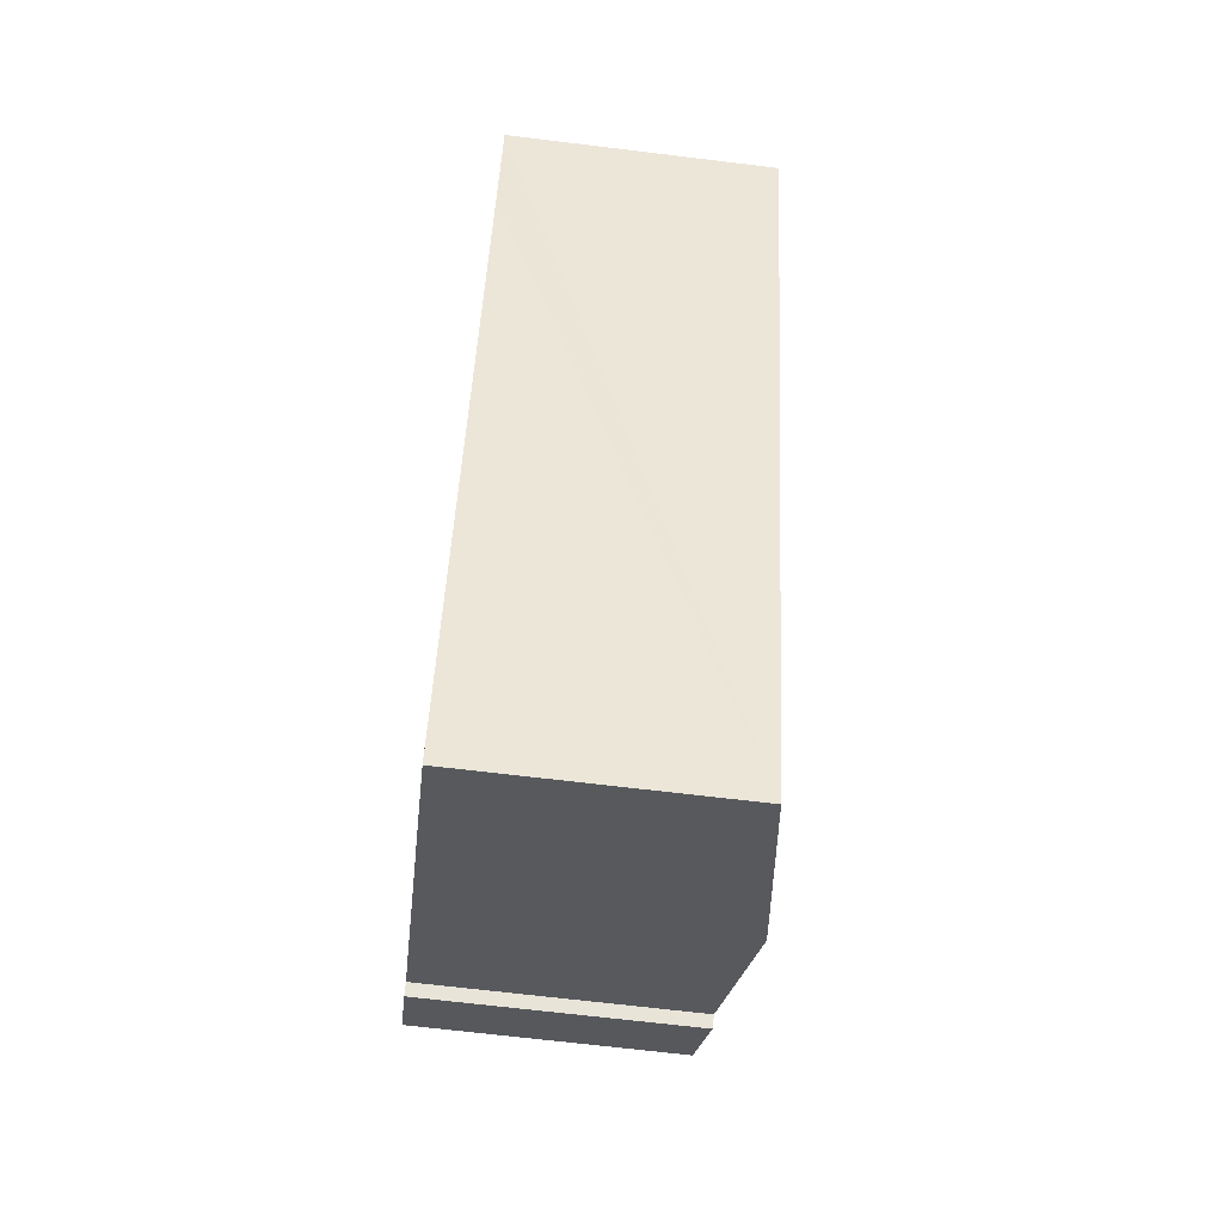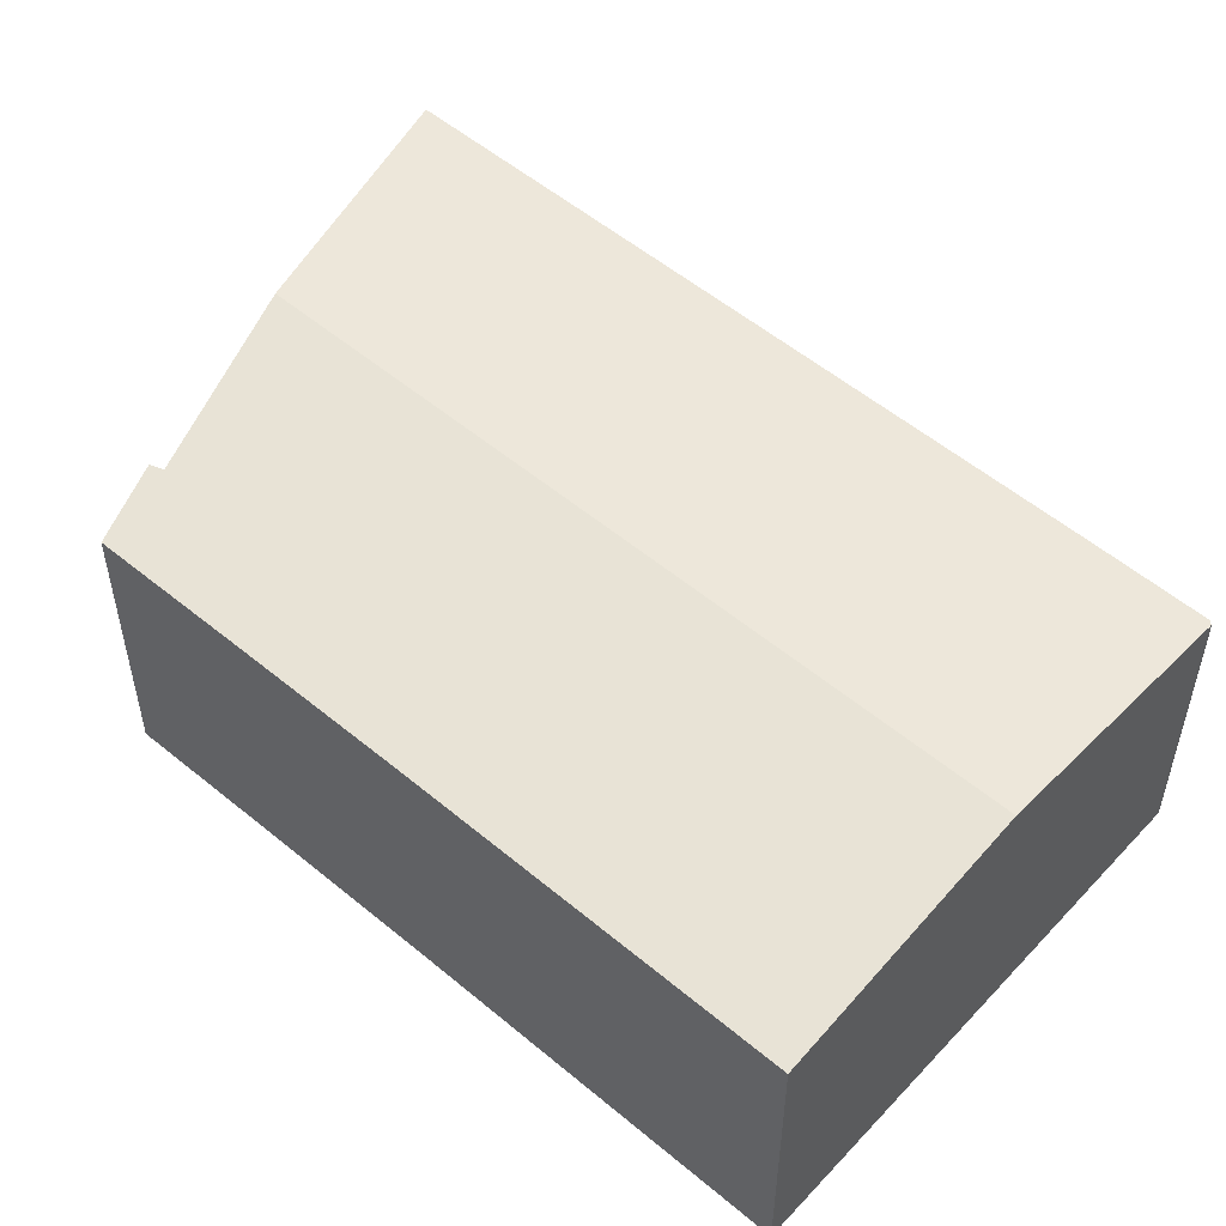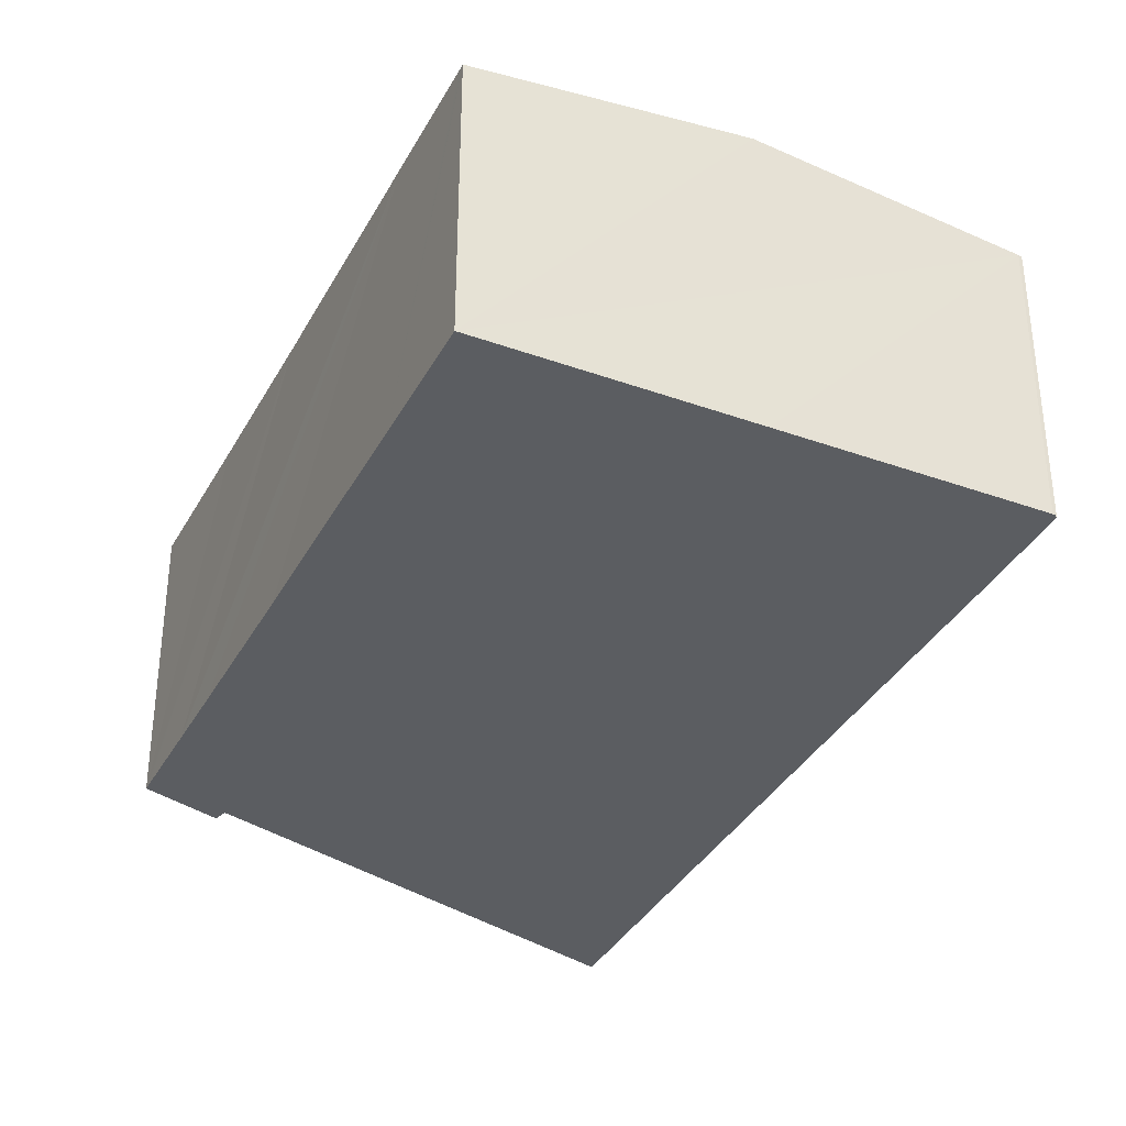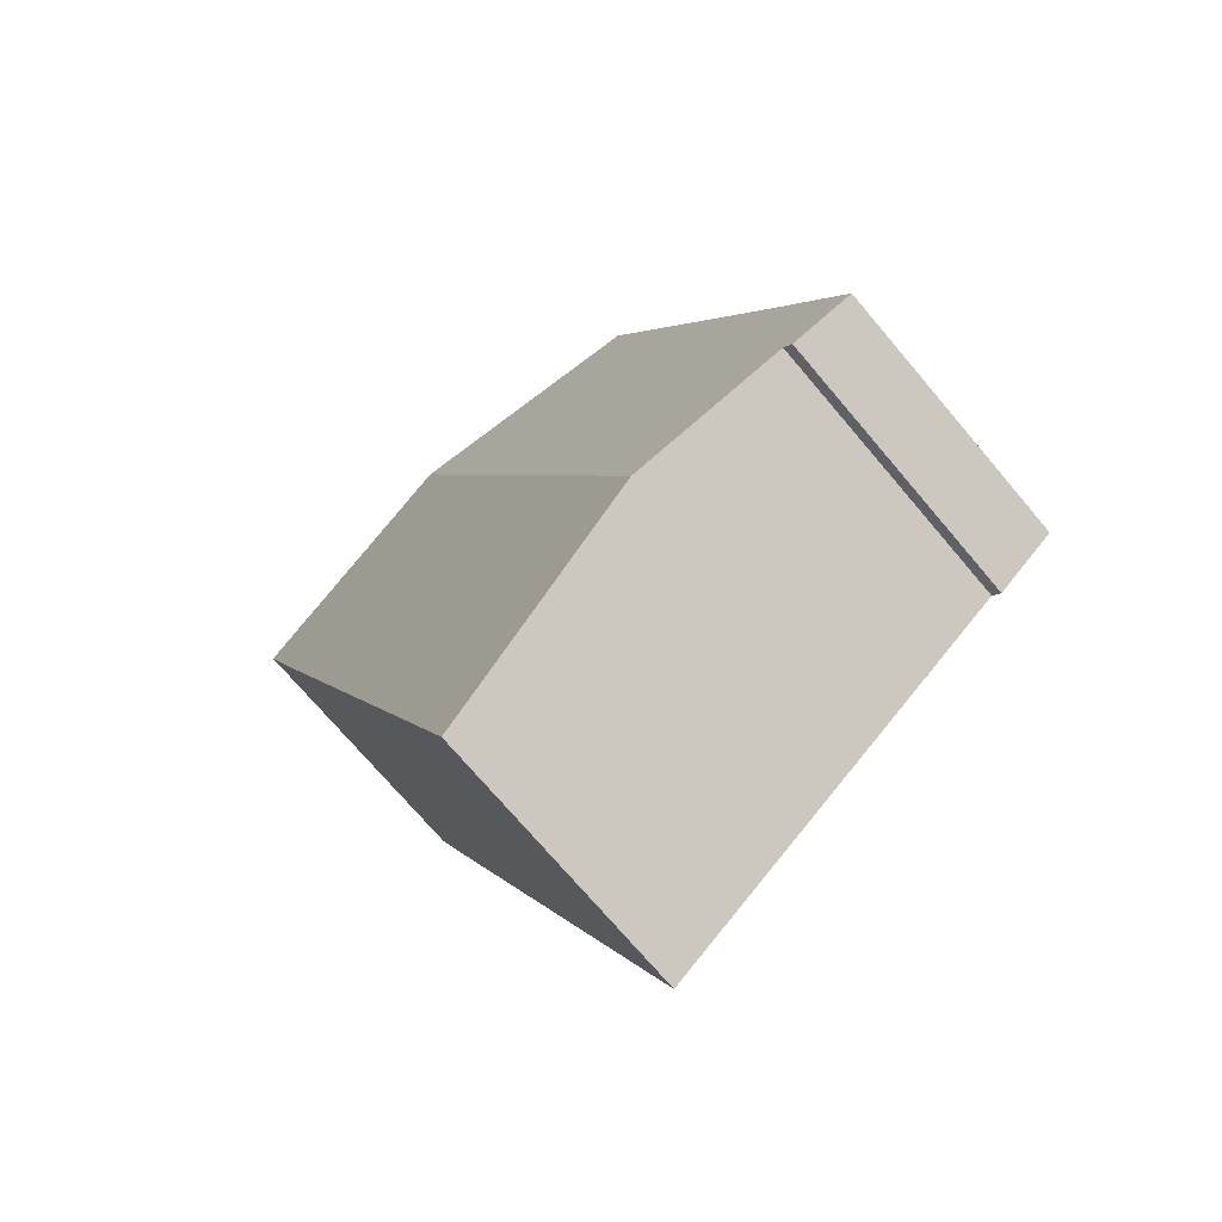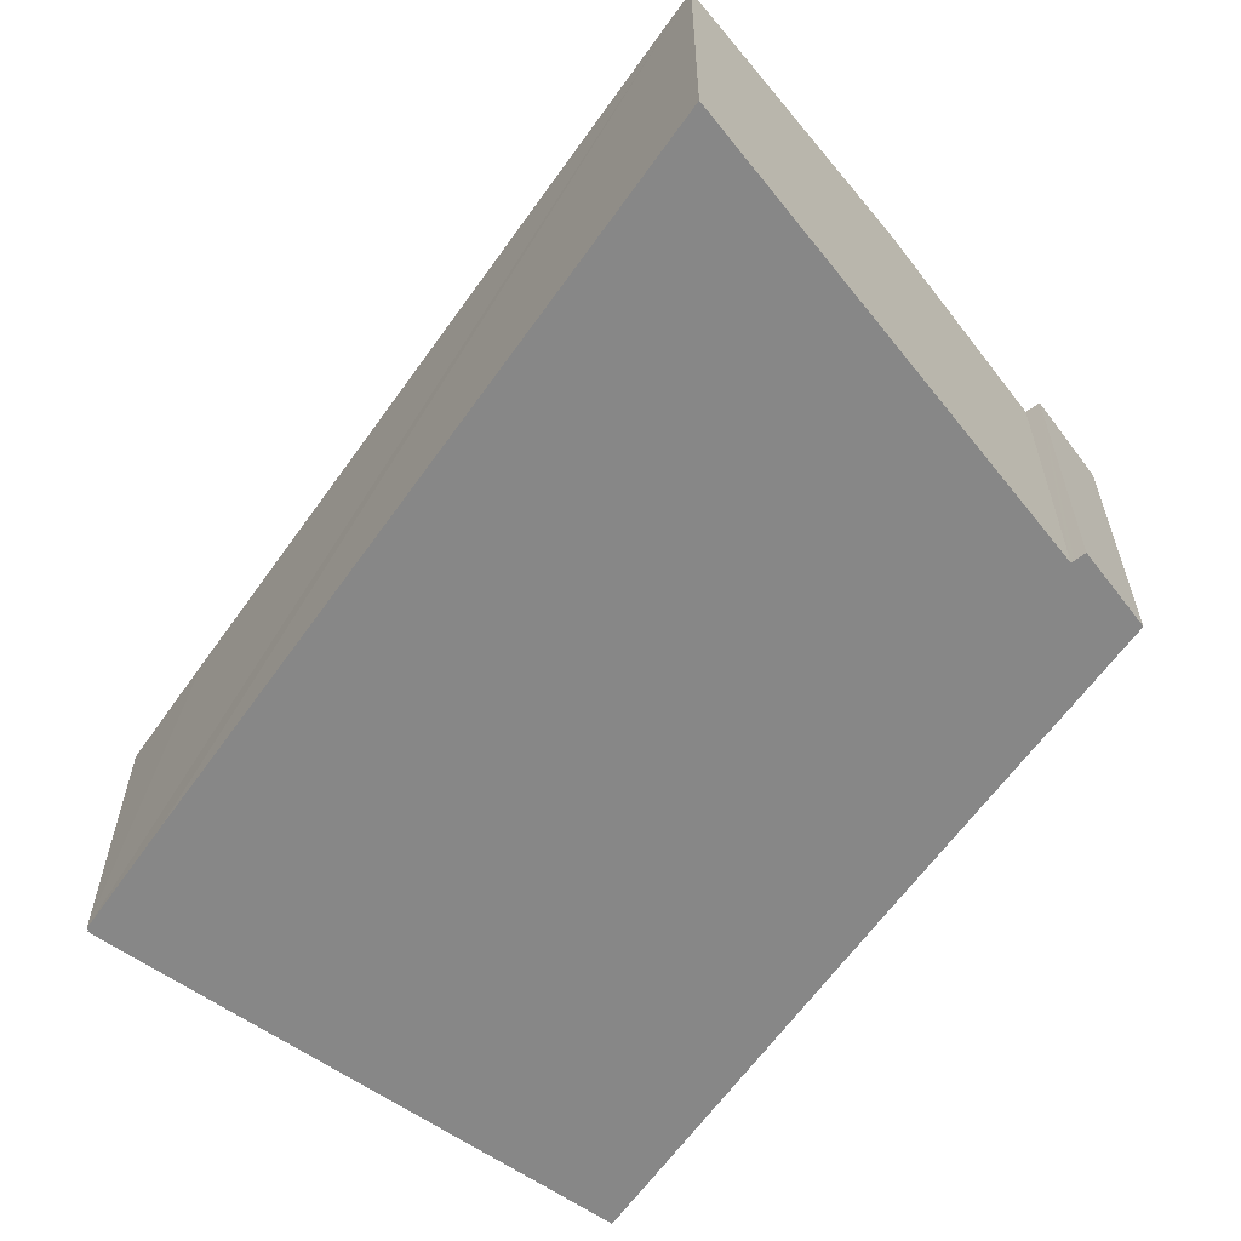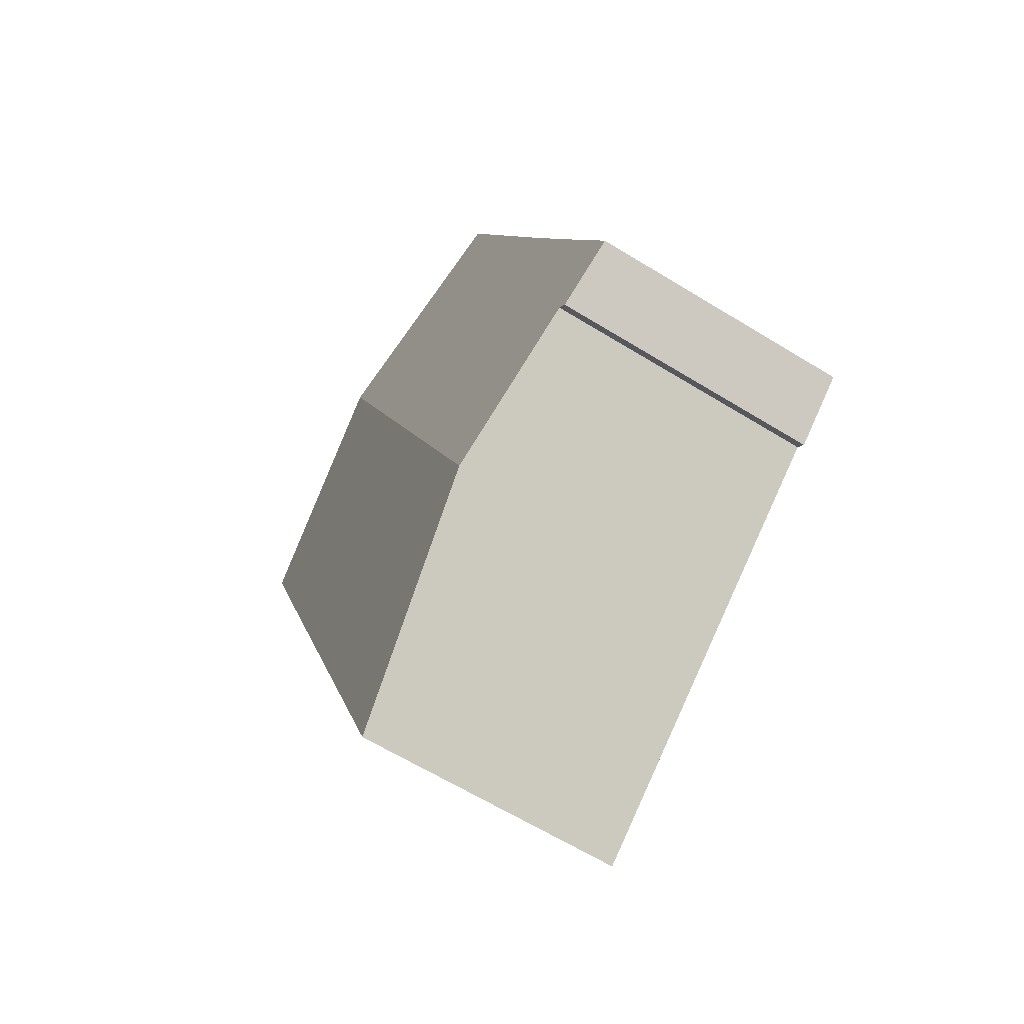
<metadata>
{"format":"obj","ext":"obj","renderer":"f3d","projection":"perspective","resolution":1024,"background":"white","views":[{"elev":-66.9,"azim":83.0,"up":"+Z"},{"elev":54.1,"azim":-27.2,"up":"+Y"},{"elev":-35.9,"azim":-4.1,"up":"+Y"},{"elev":-72.8,"azim":-139.7,"up":"+Z"},{"elev":-62.3,"azim":166.1,"up":"+Y"},{"elev":-63.8,"azim":-121.8,"up":"+Z"}]}
</metadata>
<code>
v  21.57 8.464 11.12
v  22.77 8.473 14.43
v  22.83 8.465 14.4
v  6.78 9.38 -4.762
v  13.4 8.465 -9.902
v  15.37 9.38 17.39
v  22.8 8.473 14.49
v  22.7 8.484 14.54
v  0 8.464 5.183e-16
v  2.114 8.741 -1.266
v  1.907 8.73 -1.527
v  2.176 8.744 -1.188
v  0.047 8.464 0.12
v  0.113 8.464 0.287
v  0.746 8.466 1.884
v  1.093 8.467 2.759
v  1.86 8.468 4.697
v  3.686 8.471 9.349
v  6.481 8.469 16.59
v  7.842 8.468 20.12
v  7.898 8.468 20.27
v  7.907 8.468 20.29
v  2.176 7.274e-17 -1.188
v  2.114 7.752e-17 -1.266
v  1.907 9.35e-17 -1.527
v  0 0 0
v  13.4 6.063e-16 -9.902
v  6.78 2.916e-16 -4.762
v  0.047 -7.348e-18 0.12
v  0.113 -1.757e-17 0.287
v  0.746 -1.154e-16 1.884
v  1.093 -1.689e-16 2.759
v  1.86 -2.876e-16 4.697
v  3.686 -5.725e-16 9.349
v  6.481 -1.016e-15 16.59
v  7.907 -1.243e-15 20.29
v  7.842 -1.232e-15 20.12
v  7.898 -1.241e-15 20.27
v  15.37 -1.065e-15 17.39
v  22.7 -8.9e-16 14.54
v  22.77 -8.833e-16 14.43
v  22.83 -8.819e-16 14.4
v  22.8 -8.872e-16 14.49
v  21.57 -6.806e-16 11.12
g defaultobject
f 1 2 3
f 4 1 5
f 1 4 6
f 1 6 2
f 2 6 7
f 7 6 8
f 9 10 11
f 10 9 12
f 12 6 4
f 6 12 9
f 6 9 13
f 6 13 14
f 6 14 15
f 6 15 16
f 6 16 17
f 6 17 18
f 6 18 19
f 6 19 20
f 6 20 21
f 6 21 22
f 23 10 12
f 10 23 11
f 11 23 24
f 11 24 25
f 25 9 11
f 9 25 26
f 27 4 5
f 4 27 12
f 12 27 28
f 12 28 23
f 26 13 9
f 13 26 14
f 14 26 15
f 15 26 16
f 16 26 17
f 17 26 18
f 18 26 29
f 18 29 30
f 18 30 31
f 18 31 32
f 18 32 19
f 19 32 33
f 19 33 34
f 19 34 35
f 19 35 20
f 20 35 21
f 21 35 22
f 22 35 36
f 36 35 37
f 36 37 38
f 36 6 22
f 6 36 8
f 8 36 39
f 8 39 40
f 41 3 2
f 3 41 42
f 40 7 8
f 7 40 43
f 43 2 7
f 2 43 41
f 42 1 3
f 1 42 5
f 5 42 44
f 5 44 27
f 40 41 43
f 41 44 42
f 44 41 40
f 44 40 39
f 44 39 27
f 27 39 36
f 27 36 38
f 27 38 37
f 27 37 35
f 27 35 34
f 27 34 28
f 28 34 33
f 28 33 23
f 23 33 32
f 23 32 31
f 23 31 30
f 23 30 24
f 24 30 25
f 25 30 26
f 26 30 29

</code>
